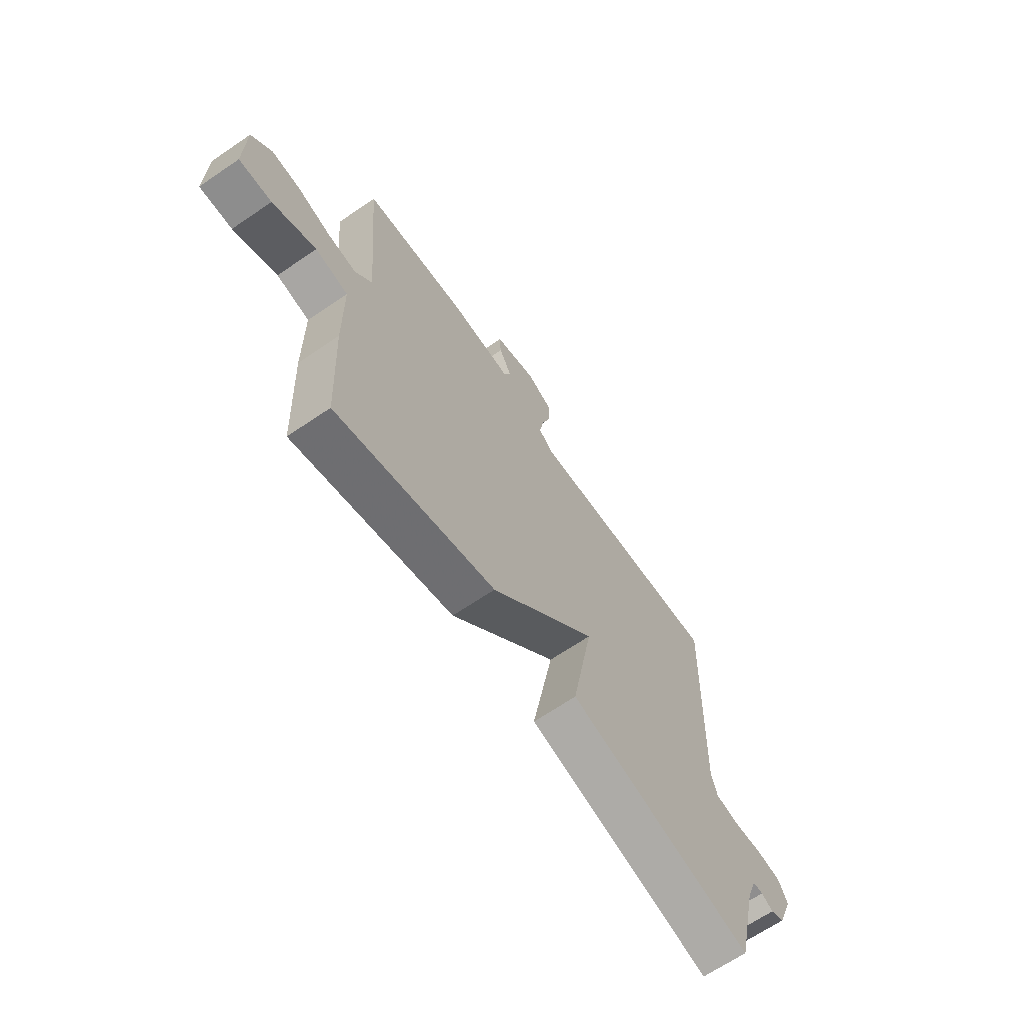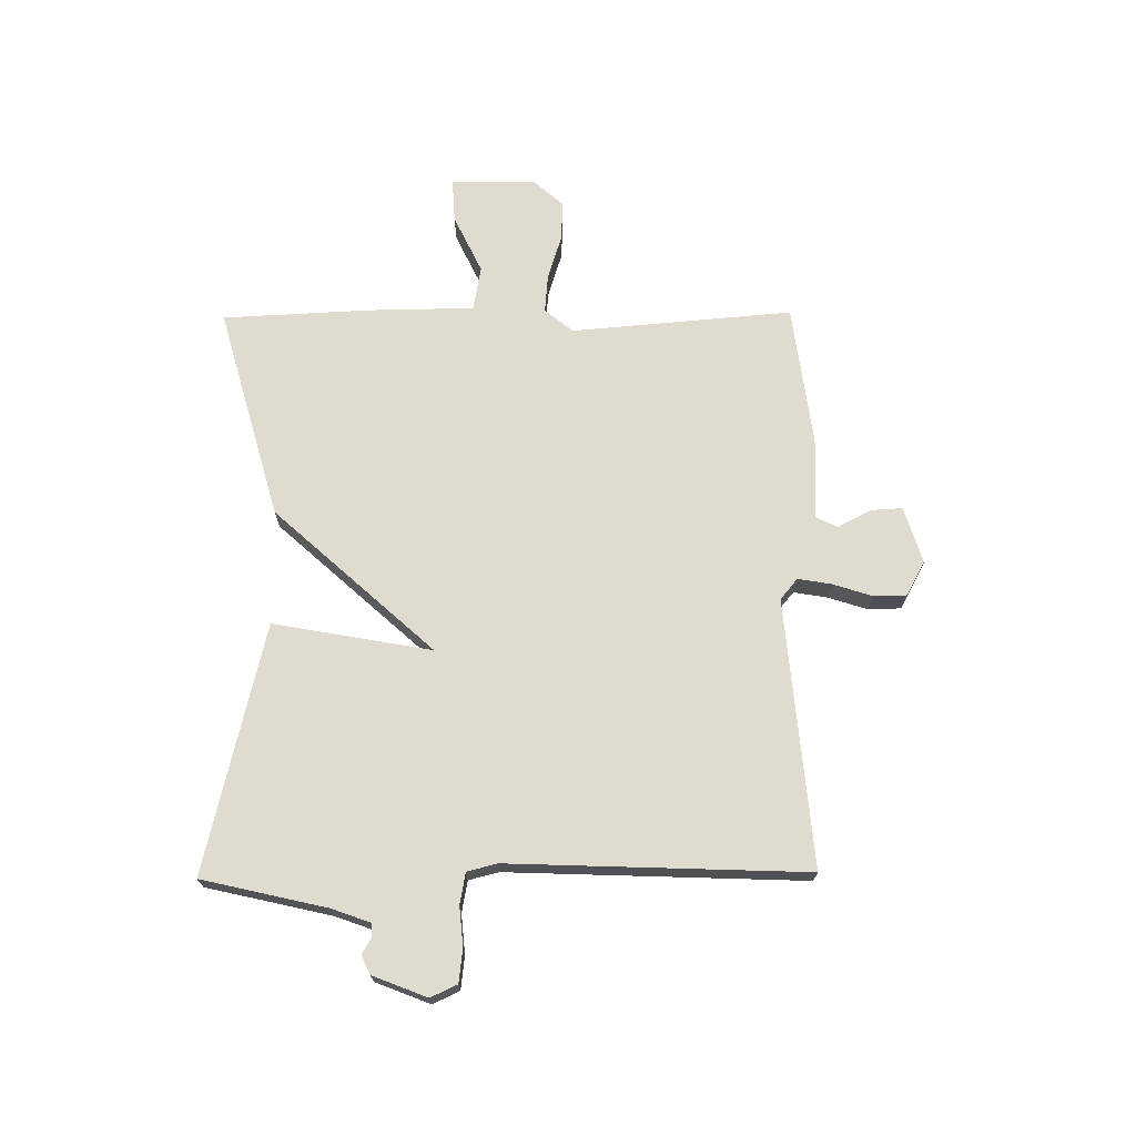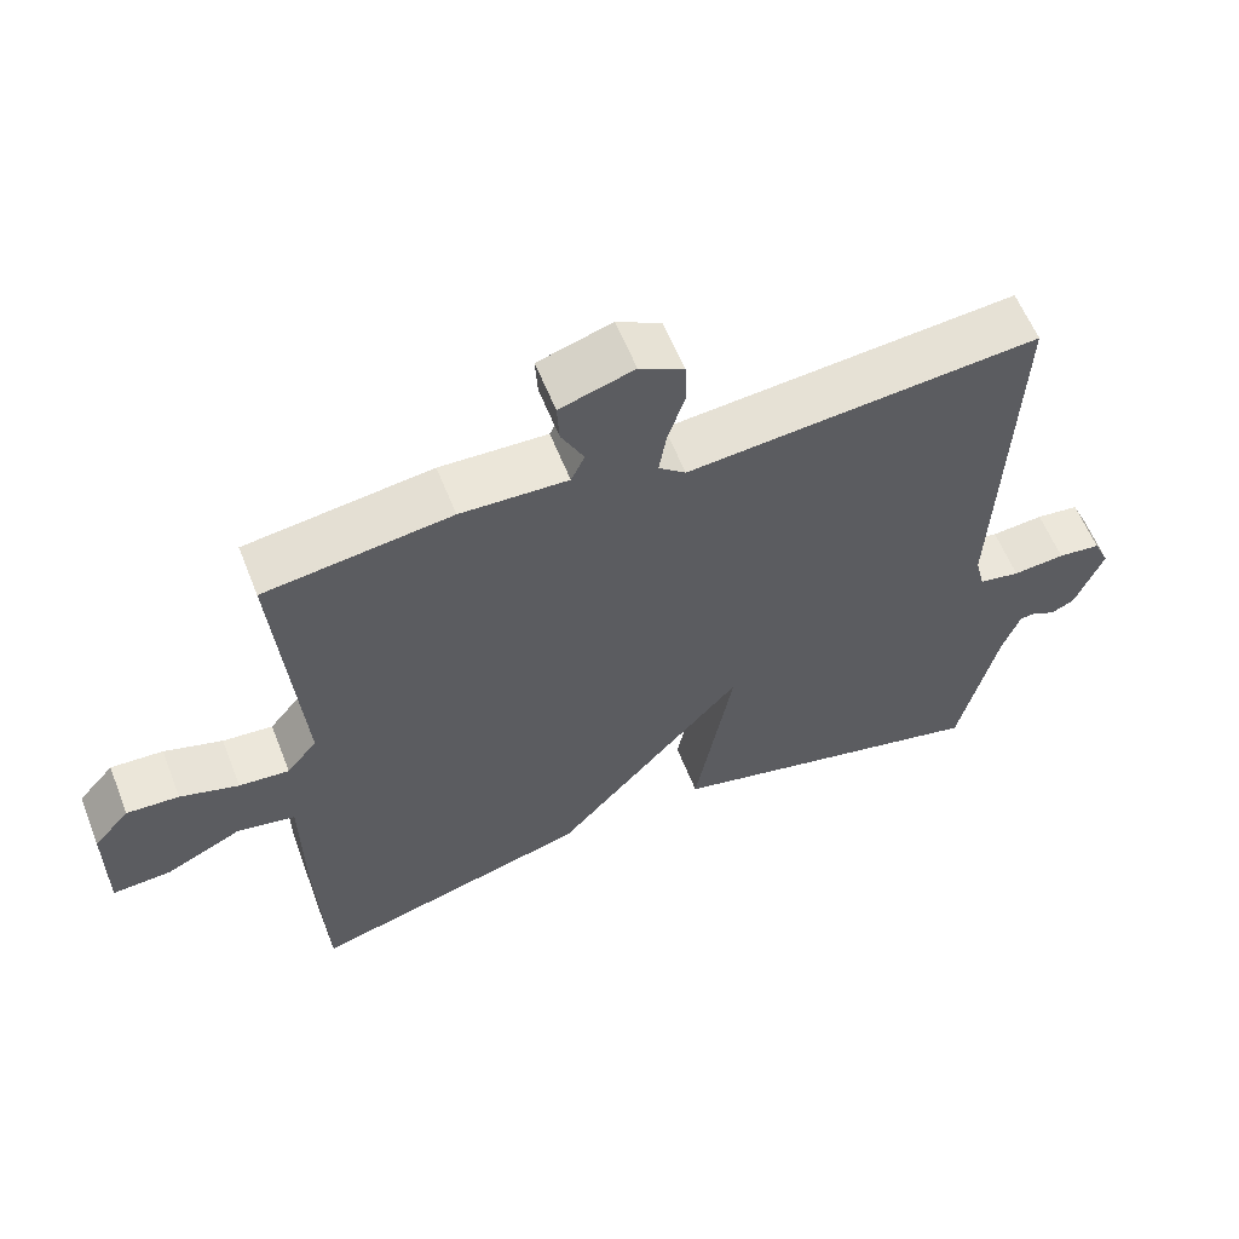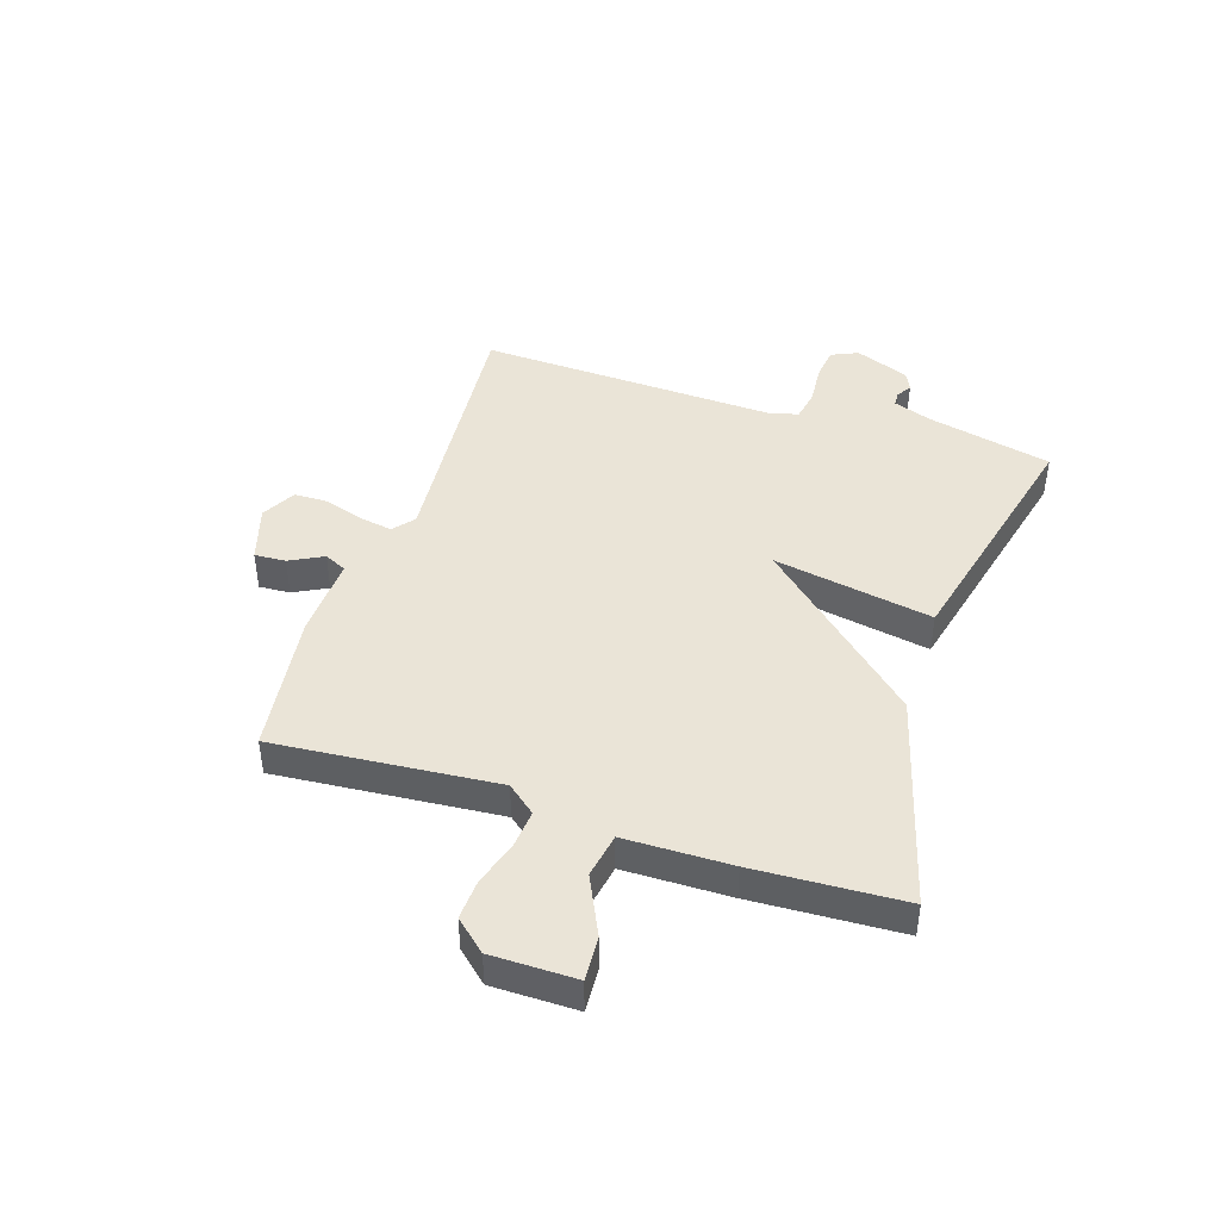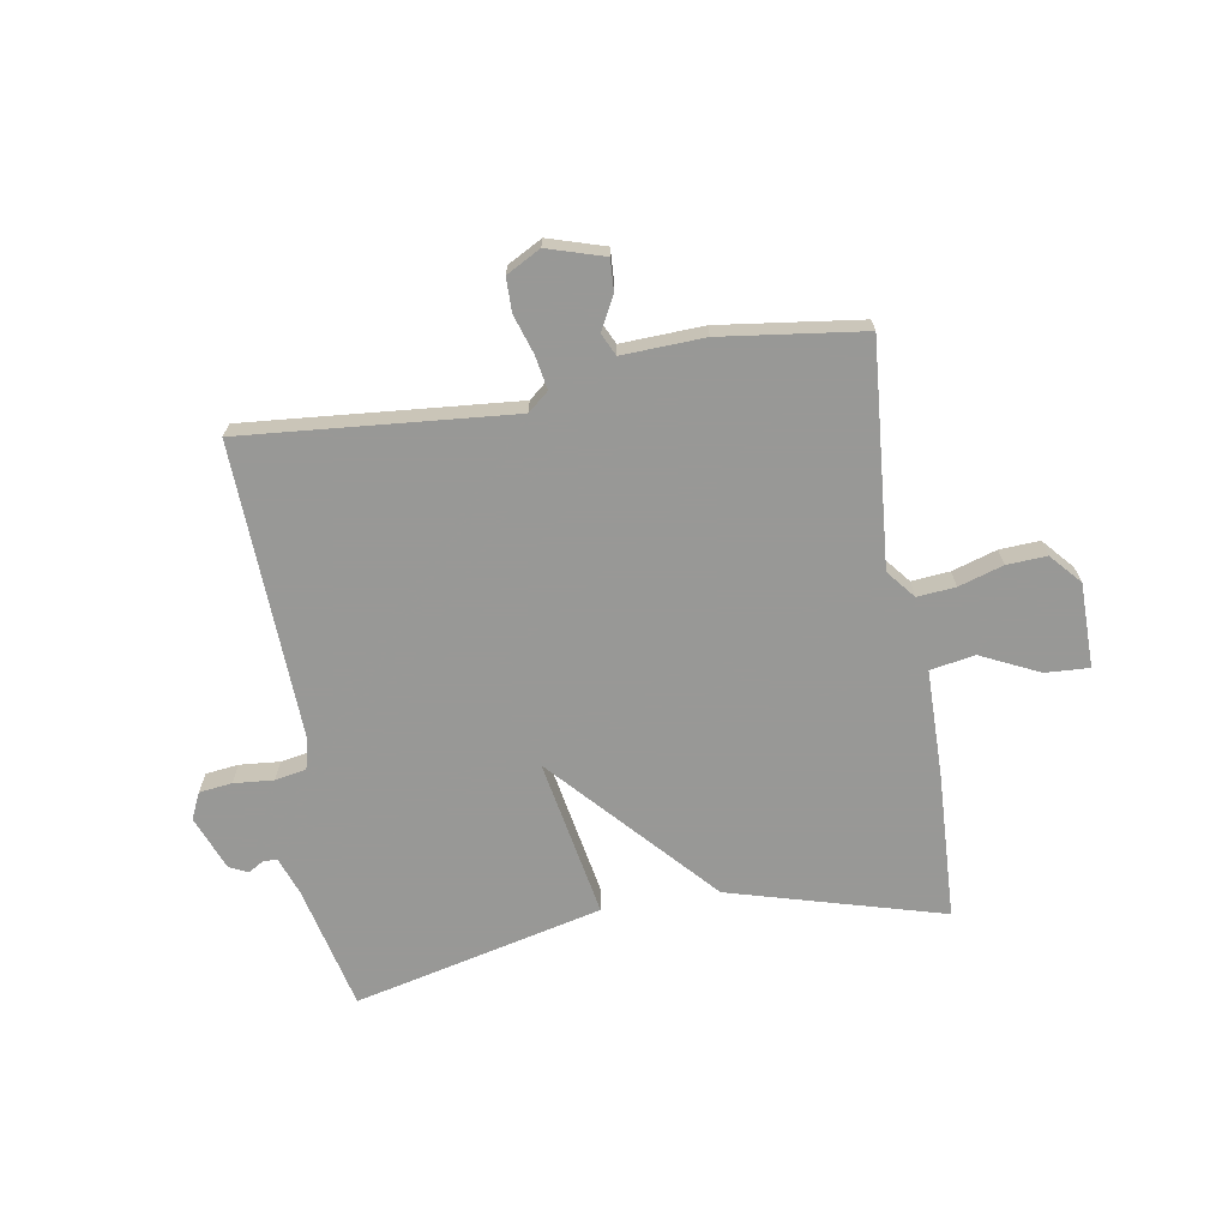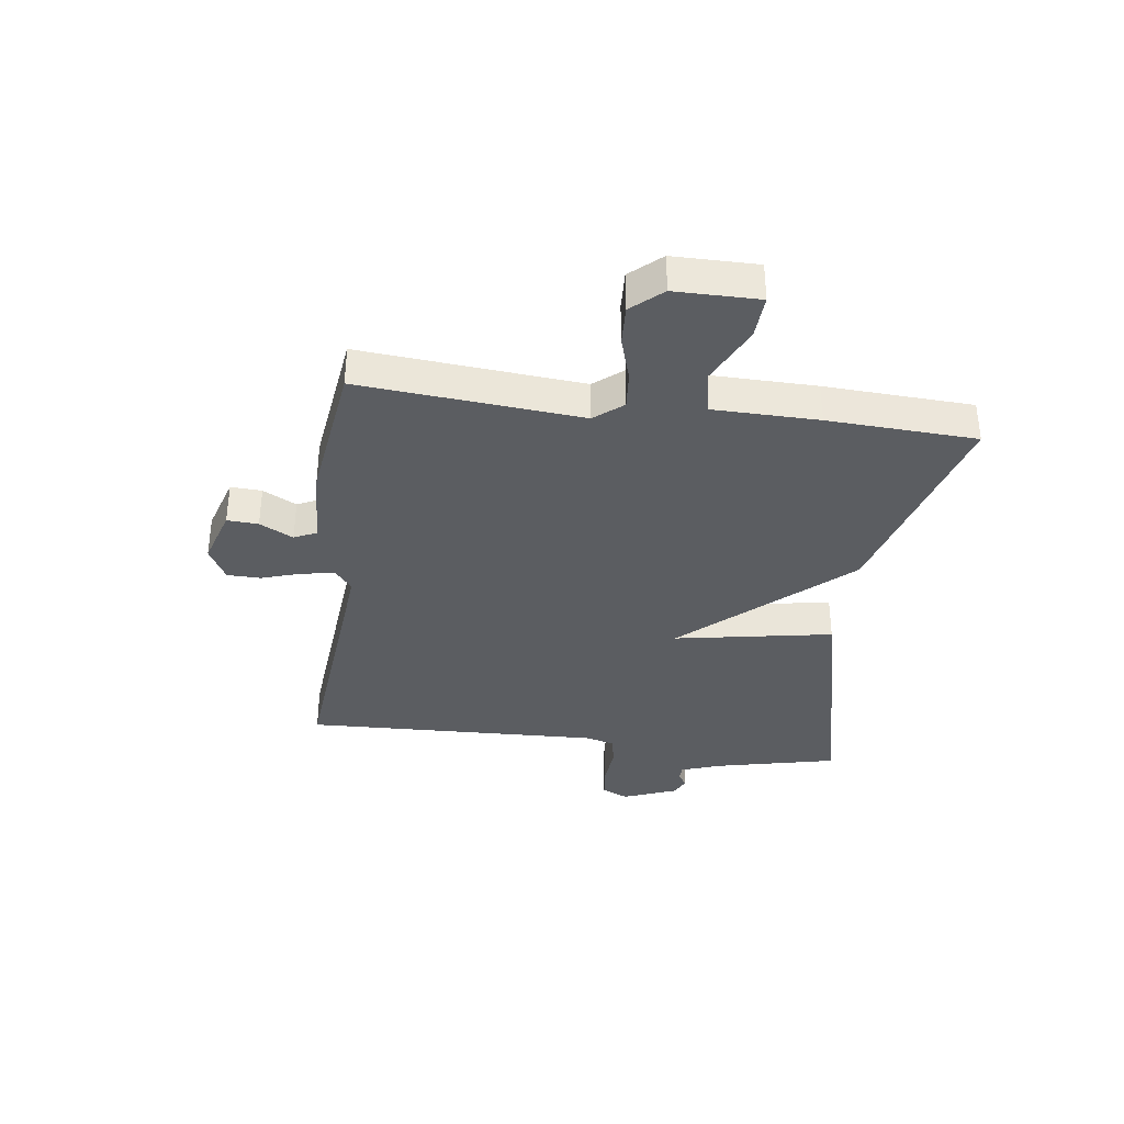
<metadata>
{"format":"obj","ext":"obj","renderer":"f3d","projection":"perspective","resolution":1024,"background":"white","views":[{"elev":-66.9,"azim":124.3,"up":"+Z"},{"elev":70.4,"azim":-90.6,"up":"+Y"},{"elev":59.4,"azim":158.5,"up":"+Z"},{"elev":43.7,"azim":108.0,"up":"+Y"},{"elev":-68.5,"azim":9.5,"up":"+Y"},{"elev":-35.9,"azim":82.3,"up":"+Y"}]}
</metadata>
<code>
v -0.5 0.07 -0.5
v -0.55 0.07 -0.284
v -0.574 0.07 -0.218
v -0.598 0.07 -0.217
v -0.625 0.07 -0.233
v -0.657 0.07 -0.218
v -0.694 0.07 -0.124
v -0.673 0.07 -0.078
v -0.616 0.07 -0.071
v -0.547 0.07 -0.077
v -0.493 0.07 -0.067
v -0.48 0.07 -0.015
v -0.5 0.07 0.5
v -0.035 0.07 0.46
v 0.001 0.07 0.49
v -0.009 0.07 0.548
v -0.031 0.07 0.616
v -0.03 0.07 0.674
v 0.029 0.07 0.706
v 0.127 0.07 0.676
v 0.124 0.07 0.622
v 0.094 0.07 0.564
v 0.112 0.07 0.526
v 0.254 0.07 0.532
v 0.5 0.07 0.5
v 0.468 0.07 0.116
v 0.508 0.07 0.067
v 0.574 0.07 0.073
v 0.651 0.07 0.097
v 0.72 0.07 0.101
v 0.767 0.07 0.048
v 0.768 0.07 -0.098
v 0.692 0.07 -0.094
v 0.591 0.07 -0.046
v 0.514 0.07 -0.06
v 0.512 0.07 -0.243
v 0.5 0.07 -0.5
v 0.131 0.07 -0.397
v -0.119 0.07 -0.122
v -0.069 0.07 -0.397
v -0.5 0 -0.5
v -0.55 0 -0.284
v -0.574 0 -0.218
v -0.598 0 -0.217
v -0.625 0 -0.233
v -0.657 0 -0.218
v -0.694 0 -0.124
v -0.673 0 -0.078
v -0.616 0 -0.071
v -0.547 0 -0.077
v -0.493 0 -0.067
v -0.48 0 -0.015
v -0.5 0 0.5
v -0.035 0 0.46
v 0.001 0 0.49
v -0.009 0 0.548
v -0.031 0 0.616
v -0.03 0 0.674
v 0.029 0 0.706
v 0.127 0 0.676
v 0.124 0 0.622
v 0.094 0 0.564
v 0.112 0 0.526
v 0.254 0 0.532
v 0.5 0 0.5
v 0.468 0 0.116
v 0.508 0 0.067
v 0.574 0 0.073
v 0.651 0 0.097
v 0.72 0 0.101
v 0.767 0 0.048
v 0.768 0 -0.098
v 0.692 0 -0.094
v 0.591 0 -0.046
v 0.514 0 -0.06
v 0.512 0 -0.243
v 0.5 0 -0.5
v 0.131 0 -0.397
v -0.119 0 -0.122
v -0.069 0 -0.397
f 39 40 1 2
f 37 38 39
f 36 37 39
f 35 36 39
f 34 35 39
f 32 33 34
f 31 32 34
f 30 31 34
f 29 30 34
f 28 29 34
f 27 28 34 39
f 26 27 39
f 39 2 3
f 26 39 3
f 25 26 3
f 24 25 3
f 23 24 3
f 20 21 22
f 19 20 22
f 18 19 22
f 17 18 22
f 16 17 22
f 15 16 22 23
f 23 3 4
f 15 23 4
f 14 15 4
f 12 13 14
f 11 12 14
f 8 9 10
f 7 8 10
f 6 7 10
f 5 6 10
f 4 5 10
f 4 10 11
f 4 11 14
f 42 41 80 79
f 79 78 77
f 79 77 76
f 79 76 75
f 79 75 74
f 74 73 72
f 74 72 71
f 74 71 70
f 74 70 69
f 74 69 68
f 79 74 68 67
f 79 67 66
f 43 42 79
f 43 79 66
f 43 66 65
f 43 65 64
f 43 64 63
f 62 61 60
f 62 60 59
f 62 59 58
f 62 58 57
f 62 57 56
f 63 62 56 55
f 44 43 63
f 44 63 55
f 44 55 54
f 54 53 52
f 54 52 51
f 50 49 48
f 50 48 47
f 50 47 46
f 50 46 45
f 50 45 44
f 51 50 44
f 54 51 44
f 1 41 42 2
f 2 42 43 3
f 3 43 44 4
f 4 44 45 5
f 5 45 46 6
f 6 46 47 7
f 7 47 48 8
f 8 48 49 9
f 9 49 50 10
f 10 50 51 11
f 11 51 52 12
f 12 52 53 13
f 13 53 54 14
f 14 54 55 15
f 15 55 56 16
f 16 56 57 17
f 17 57 58 18
f 18 58 59 19
f 19 59 60 20
f 20 60 61 21
f 21 61 62 22
f 22 62 63 23
f 23 63 64 24
f 24 64 65 25
f 25 65 66 26
f 26 66 67 27
f 27 67 68 28
f 28 68 69 29
f 29 69 70 30
f 30 70 71 31
f 31 71 72 32
f 32 72 73 33
f 33 73 74 34
f 34 74 75 35
f 35 75 76 36
f 36 76 77 37
f 37 77 78 38
f 38 78 79 39
f 39 79 80 40
f 40 80 41 1

</code>
